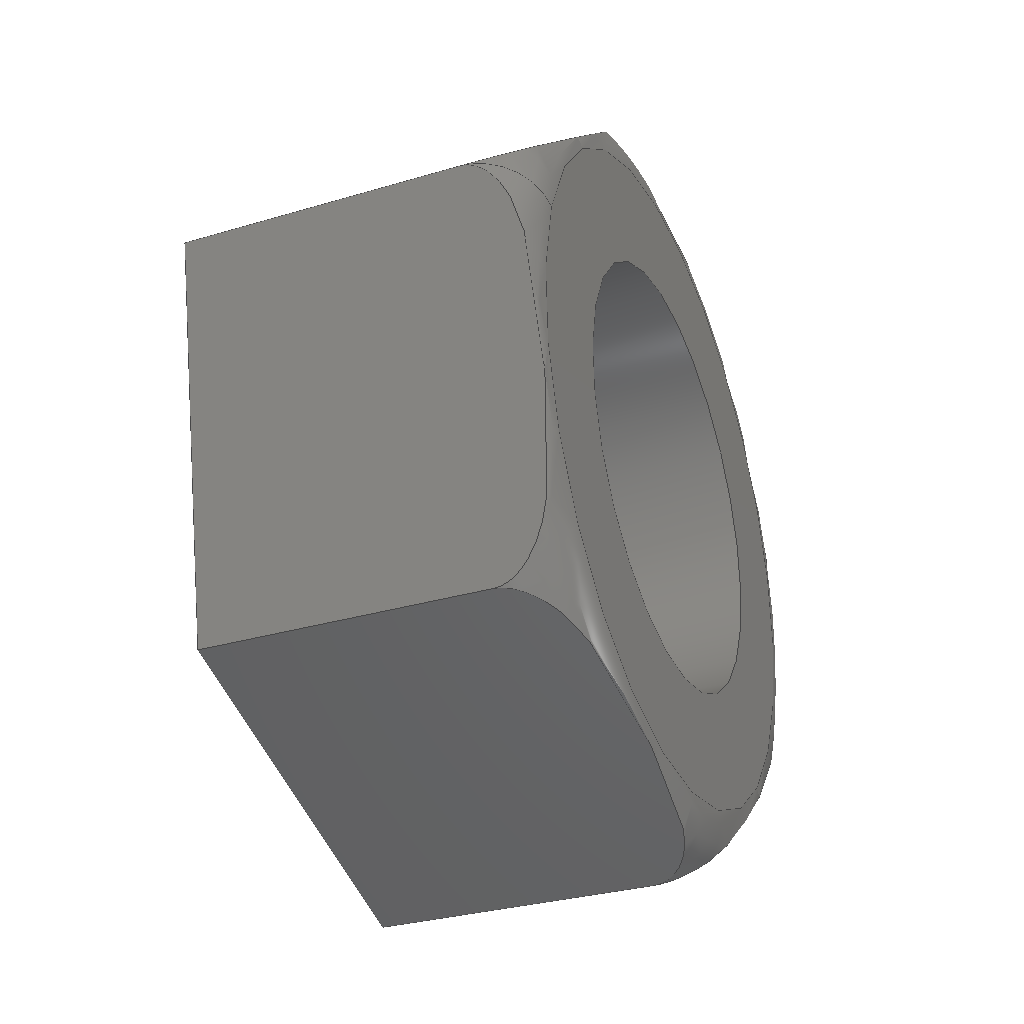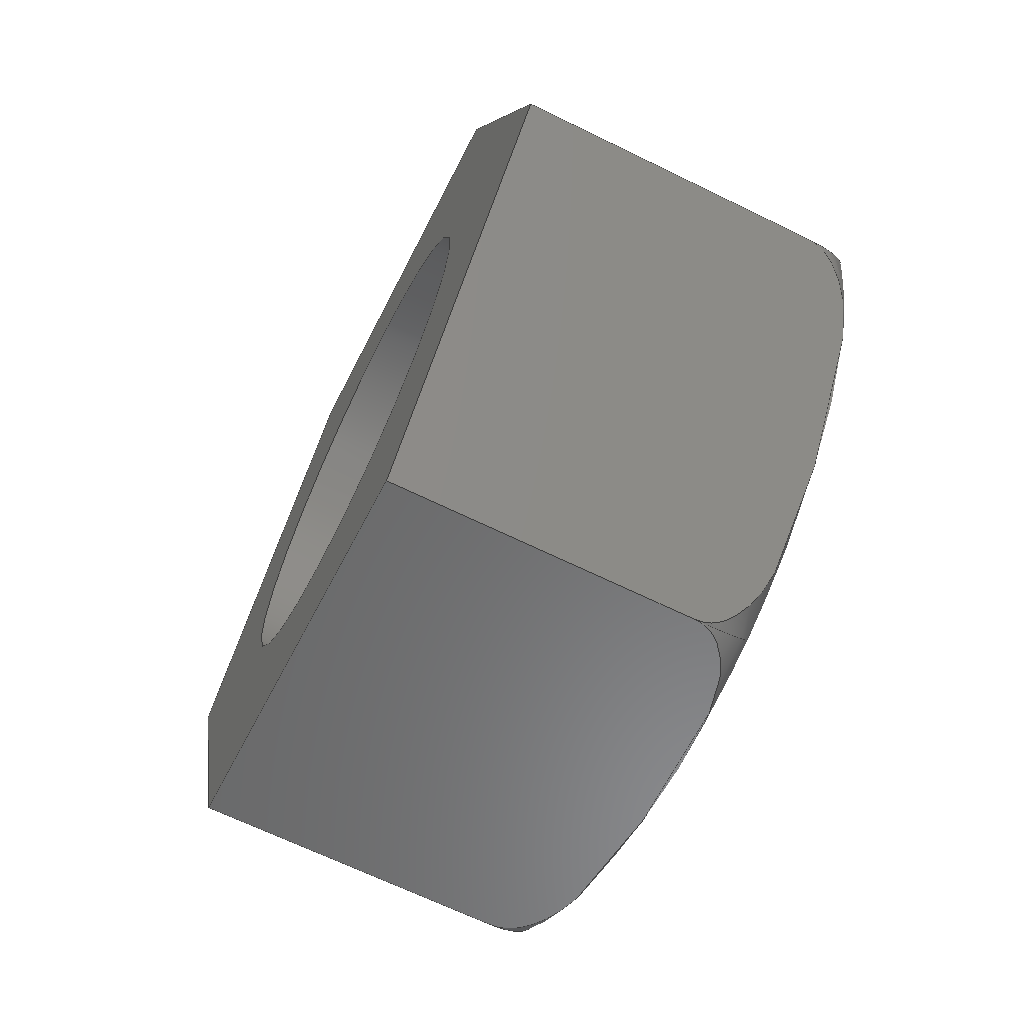
<metadata>
{"format":"step","ext":"step","renderer":"f3d","projection":"perspective","resolution":1024,"background":"white","views":[{"elev":-31.4,"azim":-157.1,"up":"+Y"},{"elev":-67.2,"azim":153.9,"up":"+Z"}]}
</metadata>
<code>
ISO-10303-21;
DATA;
#1=PROPERTY_DEFINITION_REPRESENTATION(#5,#3);
#2=PROPERTY_DEFINITION_REPRESENTATION(#6,#4);
#3=REPRESENTATION('',(#7),#344);
#4=REPRESENTATION('',(#8),#344);
#5=PROPERTY_DEFINITION('pmi validation property','',#349);
#6=PROPERTY_DEFINITION('pmi validation property','',#349);
#7=VALUE_REPRESENTATION_ITEM('number of annotations',COUNT_MEASURE(0));
#8=VALUE_REPRESENTATION_ITEM('number of views',COUNT_MEASURE(0));
#9=SHAPE_REPRESENTATION_RELATIONSHIP('','',#181,#10);
#10=ADVANCED_BREP_SHAPE_REPRESENTATION('',(#179),#344);
#11=TOROIDAL_SURFACE('',#195,0.003071,0.0005953);
#12=CIRCLE('',#190,0.002019);
#13=CIRCLE('',#191,0.002019);
#14=CIRCLE('',#193,0.003071);
#15=CYLINDRICAL_SURFACE('',#189,0.002019);
#16=LINE('',#251,#28);
#17=LINE('',#253,#29);
#18=LINE('',#255,#30);
#19=LINE('',#269,#31);
#20=LINE('',#271,#32);
#21=LINE('',#285,#33);
#22=LINE('',#287,#34);
#23=LINE('',#301,#35);
#24=LINE('',#303,#36);
#25=LINE('',#317,#37);
#26=LINE('',#319,#38);
#27=LINE('',#332,#39);
#28=VECTOR('',#200,1);
#29=VECTOR('',#201,1);
#30=VECTOR('',#202,1);
#31=VECTOR('',#205,1);
#32=VECTOR('',#206,1);
#33=VECTOR('',#209,1);
#34=VECTOR('',#210,1);
#35=VECTOR('',#213,1);
#36=VECTOR('',#214,1);
#37=VECTOR('',#217,1);
#38=VECTOR('',#218,1);
#39=VECTOR('',#221,1);
#40=ORIENTED_EDGE('',*,*,#82,.T.);
#41=ORIENTED_EDGE('',*,*,#83,.T.);
#42=ORIENTED_EDGE('',*,*,#84,.F.);
#43=ORIENTED_EDGE('',*,*,#85,.F.);
#44=ORIENTED_EDGE('',*,*,#86,.T.);
#45=ORIENTED_EDGE('',*,*,#87,.T.);
#46=ORIENTED_EDGE('',*,*,#88,.F.);
#47=ORIENTED_EDGE('',*,*,#83,.F.);
#48=ORIENTED_EDGE('',*,*,#89,.T.);
#49=ORIENTED_EDGE('',*,*,#90,.T.);
#50=ORIENTED_EDGE('',*,*,#91,.F.);
#51=ORIENTED_EDGE('',*,*,#87,.F.);
#52=ORIENTED_EDGE('',*,*,#92,.T.);
#53=ORIENTED_EDGE('',*,*,#93,.T.);
#54=ORIENTED_EDGE('',*,*,#94,.F.);
#55=ORIENTED_EDGE('',*,*,#90,.F.);
#56=ORIENTED_EDGE('',*,*,#95,.T.);
#57=ORIENTED_EDGE('',*,*,#96,.T.);
#58=ORIENTED_EDGE('',*,*,#97,.F.);
#59=ORIENTED_EDGE('',*,*,#93,.F.);
#60=ORIENTED_EDGE('',*,*,#98,.T.);
#61=ORIENTED_EDGE('',*,*,#85,.T.);
#62=ORIENTED_EDGE('',*,*,#99,.F.);
#63=ORIENTED_EDGE('',*,*,#96,.F.);
#64=ORIENTED_EDGE('',*,*,#100,.T.);
#65=ORIENTED_EDGE('',*,*,#101,.F.);
#66=ORIENTED_EDGE('',*,*,#102,.T.);
#67=ORIENTED_EDGE('',*,*,#100,.F.);
#68=ORIENTED_EDGE('',*,*,#101,.T.);
#69=ORIENTED_EDGE('',*,*,#84,.T.);
#70=ORIENTED_EDGE('',*,*,#88,.T.);
#71=ORIENTED_EDGE('',*,*,#91,.T.);
#72=ORIENTED_EDGE('',*,*,#94,.T.);
#73=ORIENTED_EDGE('',*,*,#97,.T.);
#74=ORIENTED_EDGE('',*,*,#99,.T.);
#75=ORIENTED_EDGE('',*,*,#102,.F.);
#76=ORIENTED_EDGE('',*,*,#82,.F.);
#77=ORIENTED_EDGE('',*,*,#98,.F.);
#78=ORIENTED_EDGE('',*,*,#95,.F.);
#79=ORIENTED_EDGE('',*,*,#92,.F.);
#80=ORIENTED_EDGE('',*,*,#89,.F.);
#81=ORIENTED_EDGE('',*,*,#86,.F.);
#82=EDGE_CURVE('',#103,#104,#118,.T.);
#83=EDGE_CURVE('',#104,#105,#16,.T.);
#84=EDGE_CURVE('',#106,#105,#17,.T.);
#85=EDGE_CURVE('',#103,#106,#18,.T.);
#86=EDGE_CURVE('',#104,#107,#119,.T.);
#87=EDGE_CURVE('',#107,#108,#19,.T.);
#88=EDGE_CURVE('',#105,#108,#20,.T.);
#89=EDGE_CURVE('',#107,#109,#120,.T.);
#90=EDGE_CURVE('',#109,#110,#21,.T.);
#91=EDGE_CURVE('',#108,#110,#22,.T.);
#92=EDGE_CURVE('',#109,#111,#121,.T.);
#93=EDGE_CURVE('',#111,#112,#23,.T.);
#94=EDGE_CURVE('',#110,#112,#24,.T.);
#95=EDGE_CURVE('',#111,#113,#122,.T.);
#96=EDGE_CURVE('',#113,#114,#25,.T.);
#97=EDGE_CURVE('',#112,#114,#26,.T.);
#98=EDGE_CURVE('',#113,#103,#123,.T.);
#99=EDGE_CURVE('',#114,#106,#27,.T.);
#100=EDGE_CURVE('',#115,#115,#12,.T.);
#101=EDGE_CURVE('',#116,#116,#13,.T.);
#102=EDGE_CURVE('',#117,#117,#14,.T.);
#103=VERTEX_POINT('',#249);
#104=VERTEX_POINT('',#250);
#105=VERTEX_POINT('',#252);
#106=VERTEX_POINT('',#254);
#107=VERTEX_POINT('',#268);
#108=VERTEX_POINT('',#270);
#109=VERTEX_POINT('',#284);
#110=VERTEX_POINT('',#286);
#111=VERTEX_POINT('',#300);
#112=VERTEX_POINT('',#302);
#113=VERTEX_POINT('',#316);
#114=VERTEX_POINT('',#318);
#115=VERTEX_POINT('',#335);
#116=VERTEX_POINT('',#337);
#117=VERTEX_POINT('',#340);
#118=B_SPLINE_CURVE_WITH_KNOTS('',3,(#238,#239,#240,#241,#242,#243,#244,
#245,#246,#247,#248),.UNSPECIFIED.,.F.,.F.,(4,1,1,1,1,1,1,1,4),(0.006203,
0.006721,0.007239,0.007756,0.008274,
0.008792,0.009309,0.009827,0.01034),
 .UNSPECIFIED.);
#119=B_SPLINE_CURVE_WITH_KNOTS('',3,(#257,#258,#259,#260,#261,#262,#263,
#264,#265,#266,#267),.UNSPECIFIED.,.F.,.F.,(4,1,1,1,1,1,1,1,4),(1.97e-07,
0.0005211,0.001042,0.001563,0.002084,
0.002605,0.003126,0.003647,0.004168),
 .UNSPECIFIED.);
#120=B_SPLINE_CURVE_WITH_KNOTS('',3,(#273,#274,#275,#276,#277,#278,#279,
#280,#281,#282,#283),.UNSPECIFIED.,.F.,.F.,(4,1,1,1,1,1,1,1,4),(1.97e-07,
0.0005211,0.001042,0.001563,0.002084,
0.002605,0.003126,0.003647,0.004168),
 .UNSPECIFIED.);
#121=B_SPLINE_CURVE_WITH_KNOTS('',3,(#289,#290,#291,#292,#293,#294,#295,
#296,#297,#298,#299),.UNSPECIFIED.,.F.,.F.,(4,1,1,1,1,1,1,1,4),(0.006203,
0.006721,0.007239,0.007756,0.008274,
0.008792,0.009309,0.009827,0.01034),
 .UNSPECIFIED.);
#122=B_SPLINE_CURVE_WITH_KNOTS('',3,(#305,#306,#307,#308,#309,#310,#311,
#312,#313,#314,#315),.UNSPECIFIED.,.F.,.F.,(4,1,1,1,1,1,1,1,4),(1.97e-07,
0.0005211,0.001042,0.001563,0.002084,
0.002605,0.003126,0.003647,0.004168),
 .UNSPECIFIED.);
#123=B_SPLINE_CURVE_WITH_KNOTS('',3,(#321,#322,#323,#324,#325,#326,#327,
#328,#329,#330,#331),.UNSPECIFIED.,.F.,.F.,(4,1,1,1,1,1,1,1,4),(1.97e-07,
0.0005211,0.001042,0.001563,0.002084,
0.002605,0.003126,0.003647,0.004168),
 .UNSPECIFIED.);
#124=EDGE_LOOP('',(#40,#41,#42,#43));
#125=EDGE_LOOP('',(#44,#45,#46,#47));
#126=EDGE_LOOP('',(#48,#49,#50,#51));
#127=EDGE_LOOP('',(#52,#53,#54,#55));
#128=EDGE_LOOP('',(#56,#57,#58,#59));
#129=EDGE_LOOP('',(#60,#61,#62,#63));
#130=EDGE_LOOP('',(#64));
#131=EDGE_LOOP('',(#65));
#132=EDGE_LOOP('',(#66));
#133=EDGE_LOOP('',(#67));
#134=EDGE_LOOP('',(#68));
#135=EDGE_LOOP('',(#69,#70,#71,#72,#73,#74));
#136=EDGE_LOOP('',(#75));
#137=EDGE_LOOP('',(#76,#77,#78,#79,#80,#81));
#138=FACE_BOUND('',#124,.T.);
#139=FACE_BOUND('',#125,.T.);
#140=FACE_BOUND('',#126,.T.);
#141=FACE_BOUND('',#127,.T.);
#142=FACE_BOUND('',#128,.T.);
#143=FACE_BOUND('',#129,.T.);
#144=FACE_BOUND('',#130,.T.);
#145=FACE_BOUND('',#131,.T.);
#146=FACE_BOUND('',#132,.T.);
#147=FACE_BOUND('',#133,.T.);
#148=FACE_BOUND('',#134,.T.);
#149=FACE_BOUND('',#135,.T.);
#150=FACE_BOUND('',#136,.T.);
#151=FACE_BOUND('',#137,.T.);
#152=PLANE('',#183);
#153=PLANE('',#184);
#154=PLANE('',#185);
#155=PLANE('',#186);
#156=PLANE('',#187);
#157=PLANE('',#188);
#158=PLANE('',#192);
#159=PLANE('',#194);
#160=ADVANCED_FACE('',(#138),#152,.F.);
#161=ADVANCED_FACE('',(#139),#153,.F.);
#162=ADVANCED_FACE('',(#140),#154,.F.);
#163=ADVANCED_FACE('',(#141),#155,.F.);
#164=ADVANCED_FACE('',(#142),#156,.F.);
#165=ADVANCED_FACE('',(#143),#157,.F.);
#166=ADVANCED_FACE('',(#144,#145),#15,.F.);
#167=ADVANCED_FACE('',(#146,#147),#158,.T.);
#168=ADVANCED_FACE('',(#148,#149),#159,.F.);
#169=ADVANCED_FACE('',(#150,#151),#11,.T.);
#170=CLOSED_SHELL('',(#160,#161,#162,#163,#164,#165,#166,#167,#168,#169));
#171=STYLED_ITEM('',(#172),#179);
#172=PRESENTATION_STYLE_ASSIGNMENT((#173));
#173=SURFACE_STYLE_USAGE(.BOTH.,#174);
#174=SURFACE_SIDE_STYLE('',(#175));
#175=SURFACE_STYLE_FILL_AREA(#176);
#176=FILL_AREA_STYLE('',(#177));
#177=FILL_AREA_STYLE_COLOUR('',#178);
#178=COLOUR_RGB('',0.702,0.6824,0.6235);
#179=MANIFOLD_SOLID_BREP('Part 325',#170);
#180=SHAPE_DEFINITION_REPRESENTATION(#349,#181);
#181=SHAPE_REPRESENTATION('Part 325',(#182),#344);
#182=AXIS2_PLACEMENT_3D('',#236,#196,#197);
#183=AXIS2_PLACEMENT_3D('',#237,#198,#199);
#184=AXIS2_PLACEMENT_3D('',#256,#203,#204);
#185=AXIS2_PLACEMENT_3D('',#272,#207,#208);
#186=AXIS2_PLACEMENT_3D('',#288,#211,#212);
#187=AXIS2_PLACEMENT_3D('',#304,#215,#216);
#188=AXIS2_PLACEMENT_3D('',#320,#219,#220);
#189=AXIS2_PLACEMENT_3D('',#333,#222,#223);
#190=AXIS2_PLACEMENT_3D('',#334,#224,#225);
#191=AXIS2_PLACEMENT_3D('',#336,#226,#227);
#192=AXIS2_PLACEMENT_3D('',#338,#228,#229);
#193=AXIS2_PLACEMENT_3D('',#339,#230,#231);
#194=AXIS2_PLACEMENT_3D('',#341,#232,#233);
#195=AXIS2_PLACEMENT_3D('',#342,#234,#235);
#196=DIRECTION('',(0,0,1));
#197=DIRECTION('',(1,0,0));
#198=DIRECTION('',(1.541e-33,0.9511,0.309));
#199=DIRECTION('',(-1,5.687e-18,-1.75e-17));
#200=DIRECTION('',(1,-5.131e-34,-3.407e-33));
#201=DIRECTION('',(-4.524e-51,0.309,-0.9511));
#202=DIRECTION('',(1,-5.131e-34,-3.407e-33));
#203=DIRECTION('',(7.704e-34,0.2079,0.9781));
#204=DIRECTION('',(-3.994e-19,0.9781,-0.2079));
#205=DIRECTION('',(1,-5.131e-34,-3.407e-33));
#206=DIRECTION('',(-1.131e-51,0.9781,-0.2079));
#207=DIRECTION('',(-7.704e-34,-0.7431,0.6691));
#208=DIRECTION('',(-1.88e-17,0.6691,0.7431));
#209=DIRECTION('',(1,-5.131e-34,-3.407e-33));
#210=DIRECTION('',(1.541e-33,0.6691,0.7431));
#211=DIRECTION('',(-1.541e-33,-0.9511,-0.309));
#212=DIRECTION('',(1,-5.687e-18,1.75e-17));
#213=DIRECTION('',(1,-5.131e-34,-3.407e-33));
#214=DIRECTION('',(4.524e-51,-0.309,0.9511));
#215=DIRECTION('',(7.704e-34,-0.2079,-0.9781));
#216=DIRECTION('',(3.994e-19,-0.9781,0.2079));
#217=DIRECTION('',(1,-5.131e-34,-3.407e-33));
#218=DIRECTION('',(1.131e-51,-0.9781,0.2079));
#219=DIRECTION('',(-1.959e-51,0.7431,-0.6691));
#220=DIRECTION('',(1.88e-17,-0.6691,-0.7431));
#221=DIRECTION('',(1.541e-33,-0.6691,-0.7431));
#222=DIRECTION('',(1,-5.131e-34,-3.407e-33));
#223=DIRECTION('',(-3.081e-33,0.309,-0.9511));
#224=DIRECTION('',(-1,0,0));
#225=DIRECTION('',(-2.262e-51,0.309,-0.9511));
#226=DIRECTION('',(-1,0,0));
#227=DIRECTION('',(-2.262e-51,0.309,-0.9511));
#228=DIRECTION('',(-1,0,0));
#229=DIRECTION('',(4.524e-51,-0.309,0.9511));
#230=DIRECTION('',(-1,0,0));
#231=DIRECTION('',(-2.262e-51,0.309,-0.9511));
#232=DIRECTION('',(-1,0,0));
#233=DIRECTION('',(4.524e-51,-0.309,0.9511));
#234=DIRECTION('',(1,0,0));
#235=DIRECTION('',(-2.262e-51,0.309,-0.9511));
#236=CARTESIAN_POINT('',(0,0,0));
#237=CARTESIAN_POINT('',(-0.3679,-0.1406,0.04527));
#238=CARTESIAN_POINT('',(-0.3673,-0.1411,0.04702));
#239=CARTESIAN_POINT('',(-0.3674,-0.1411,0.04702));
#240=CARTESIAN_POINT('',(-0.3677,-0.141,0.04673));
#241=CARTESIAN_POINT('',(-0.3678,-0.1409,0.04626));
#242=CARTESIAN_POINT('',(-0.3679,-0.1407,0.04577));
#243=CARTESIAN_POINT('',(-0.3679,-0.1406,0.04528));
#244=CARTESIAN_POINT('',(-0.3679,-0.1404,0.04479));
#245=CARTESIAN_POINT('',(-0.3678,-0.1402,0.0443));
#246=CARTESIAN_POINT('',(-0.3677,-0.1401,0.04382));
#247=CARTESIAN_POINT('',(-0.3674,-0.14,0.04353));
#248=CARTESIAN_POINT('',(-0.3673,-0.14,0.04353));
#249=CARTESIAN_POINT('',(-0.3673,-0.1411,0.04702));
#250=CARTESIAN_POINT('',(-0.3673,-0.14,0.04353));
#251=CARTESIAN_POINT('',(-0.3679,-0.14,0.04353));
#252=CARTESIAN_POINT('',(-0.3647,-0.14,0.04353));
#253=CARTESIAN_POINT('',(-0.3647,-0.1406,0.04527));
#254=CARTESIAN_POINT('',(-0.3647,-0.1411,0.04702));
#255=CARTESIAN_POINT('',(-0.3679,-0.1411,0.04702));
#256=CARTESIAN_POINT('',(-0.3679,-0.1382,0.04315));
#257=CARTESIAN_POINT('',(-0.3673,-0.14,0.04353));
#258=CARTESIAN_POINT('',(-0.3674,-0.14,0.04353));
#259=CARTESIAN_POINT('',(-0.3677,-0.1397,0.04347));
#260=CARTESIAN_POINT('',(-0.3678,-0.1392,0.04336));
#261=CARTESIAN_POINT('',(-0.3679,-0.1387,0.04326));
#262=CARTESIAN_POINT('',(-0.3679,-0.1382,0.04315));
#263=CARTESIAN_POINT('',(-0.3679,-0.1377,0.04304));
#264=CARTESIAN_POINT('',(-0.3678,-0.1372,0.04294));
#265=CARTESIAN_POINT('',(-0.3677,-0.1367,0.04283));
#266=CARTESIAN_POINT('',(-0.3674,-0.1364,0.04277));
#267=CARTESIAN_POINT('',(-0.3673,-0.1364,0.04277));
#268=CARTESIAN_POINT('',(-0.3673,-0.1364,0.04277));
#269=CARTESIAN_POINT('',(-0.3679,-0.1364,0.04277));
#270=CARTESIAN_POINT('',(-0.3647,-0.1364,0.04277));
#271=CARTESIAN_POINT('',(-0.3647,-0.1382,0.04315));
#272=CARTESIAN_POINT('',(-0.3679,-0.1352,0.04413));
#273=CARTESIAN_POINT('',(-0.3673,-0.1364,0.04277));
#274=CARTESIAN_POINT('',(-0.3674,-0.1364,0.04277));
#275=CARTESIAN_POINT('',(-0.3677,-0.1362,0.04299));
#276=CARTESIAN_POINT('',(-0.3678,-0.1359,0.04336));
#277=CARTESIAN_POINT('',(-0.3679,-0.1355,0.04375));
#278=CARTESIAN_POINT('',(-0.3679,-0.1352,0.04413));
#279=CARTESIAN_POINT('',(-0.3679,-0.1348,0.04451));
#280=CARTESIAN_POINT('',(-0.3678,-0.1345,0.0449));
#281=CARTESIAN_POINT('',(-0.3677,-0.1342,0.04527));
#282=CARTESIAN_POINT('',(-0.3674,-0.134,0.04549));
#283=CARTESIAN_POINT('',(-0.3673,-0.134,0.04549));
#284=CARTESIAN_POINT('',(-0.3673,-0.134,0.04549));
#285=CARTESIAN_POINT('',(-0.3679,-0.134,0.04549));
#286=CARTESIAN_POINT('',(-0.3647,-0.134,0.04549));
#287=CARTESIAN_POINT('',(-0.3647,-0.1352,0.04413));
#288=CARTESIAN_POINT('',(-0.3679,-0.1345,0.04724));
#289=CARTESIAN_POINT('',(-0.3673,-0.134,0.04549));
#290=CARTESIAN_POINT('',(-0.3674,-0.134,0.04549));
#291=CARTESIAN_POINT('',(-0.3677,-0.1341,0.04578));
#292=CARTESIAN_POINT('',(-0.3678,-0.1342,0.04625));
#293=CARTESIAN_POINT('',(-0.3679,-0.1344,0.04674));
#294=CARTESIAN_POINT('',(-0.3679,-0.1345,0.04723));
#295=CARTESIAN_POINT('',(-0.3679,-0.1347,0.04772));
#296=CARTESIAN_POINT('',(-0.3678,-0.1348,0.04821));
#297=CARTESIAN_POINT('',(-0.3677,-0.135,0.04869));
#298=CARTESIAN_POINT('',(-0.3674,-0.1351,0.04898));
#299=CARTESIAN_POINT('',(-0.3673,-0.1351,0.04898));
#300=CARTESIAN_POINT('',(-0.3673,-0.1351,0.04898));
#301=CARTESIAN_POINT('',(-0.3679,-0.1351,0.04898));
#302=CARTESIAN_POINT('',(-0.3647,-0.1351,0.04898));
#303=CARTESIAN_POINT('',(-0.3647,-0.1345,0.04724));
#304=CARTESIAN_POINT('',(-0.3679,-0.1369,0.04936));
#305=CARTESIAN_POINT('',(-0.3673,-0.1351,0.04898));
#306=CARTESIAN_POINT('',(-0.3674,-0.1351,0.04898));
#307=CARTESIAN_POINT('',(-0.3677,-0.1354,0.04904));
#308=CARTESIAN_POINT('',(-0.3678,-0.1359,0.04915));
#309=CARTESIAN_POINT('',(-0.3679,-0.1364,0.04925));
#310=CARTESIAN_POINT('',(-0.3679,-0.1369,0.04936));
#311=CARTESIAN_POINT('',(-0.3679,-0.1374,0.04947));
#312=CARTESIAN_POINT('',(-0.3678,-0.1379,0.04957));
#313=CARTESIAN_POINT('',(-0.3677,-0.1384,0.04968));
#314=CARTESIAN_POINT('',(-0.3674,-0.1387,0.04974));
#315=CARTESIAN_POINT('',(-0.3673,-0.1387,0.04974));
#316=CARTESIAN_POINT('',(-0.3673,-0.1387,0.04974));
#317=CARTESIAN_POINT('',(-0.3679,-0.1387,0.04974));
#318=CARTESIAN_POINT('',(-0.3647,-0.1387,0.04974));
#319=CARTESIAN_POINT('',(-0.3647,-0.1369,0.04936));
#320=CARTESIAN_POINT('',(-0.3679,-0.1399,0.04838));
#321=CARTESIAN_POINT('',(-0.3673,-0.1387,0.04974));
#322=CARTESIAN_POINT('',(-0.3674,-0.1387,0.04974));
#323=CARTESIAN_POINT('',(-0.3677,-0.1389,0.04952));
#324=CARTESIAN_POINT('',(-0.3678,-0.1392,0.04915));
#325=CARTESIAN_POINT('',(-0.3679,-0.1396,0.04876));
#326=CARTESIAN_POINT('',(-0.3679,-0.1399,0.04838));
#327=CARTESIAN_POINT('',(-0.3679,-0.1402,0.048));
#328=CARTESIAN_POINT('',(-0.3678,-0.1406,0.04761));
#329=CARTESIAN_POINT('',(-0.3677,-0.1409,0.04724));
#330=CARTESIAN_POINT('',(-0.3674,-0.1411,0.04702));
#331=CARTESIAN_POINT('',(-0.3673,-0.1411,0.04702));
#332=CARTESIAN_POINT('',(-0.3647,-0.1399,0.04838));
#333=CARTESIAN_POINT('',(-0.3679,-0.1375,0.04625));
#334=CARTESIAN_POINT('',(-0.3679,-0.1375,0.04625));
#335=CARTESIAN_POINT('',(-0.3679,-0.1369,0.04433));
#336=CARTESIAN_POINT('',(-0.3647,-0.1375,0.04625));
#337=CARTESIAN_POINT('',(-0.3647,-0.1369,0.04433));
#338=CARTESIAN_POINT('',(-0.3679,-0.09829,0.05901));
#339=CARTESIAN_POINT('',(-0.3679,-0.1375,0.04625));
#340=CARTESIAN_POINT('',(-0.3679,-0.1366,0.04333));
#341=CARTESIAN_POINT('',(-0.3647,-0.09829,0.05901));
#342=CARTESIAN_POINT('',(-0.3673,-0.1375,0.04625));
#343=MECHANICAL_DESIGN_GEOMETRIC_PRESENTATION_REPRESENTATION('',(#171),
#344);
#344=(
GEOMETRIC_REPRESENTATION_CONTEXT(3)
GLOBAL_UNCERTAINTY_ASSIGNED_CONTEXT((#345))
GLOBAL_UNIT_ASSIGNED_CONTEXT((#348,#347,#346))
REPRESENTATION_CONTEXT('Part 325','TOP_LEVEL_ASSEMBLY_PART')
);
#345=UNCERTAINTY_MEASURE_WITH_UNIT(LENGTH_MEASURE(5e-06),#348,
'DISTANCE_ACCURACY_VALUE','Maximum Tolerance applied to model');
#346=(
NAMED_UNIT(*)
SI_UNIT($,.STERADIAN.)
SOLID_ANGLE_UNIT()
);
#347=(
NAMED_UNIT(*)
PLANE_ANGLE_UNIT()
SI_UNIT($,.RADIAN.)
);
#348=(
LENGTH_UNIT()
NAMED_UNIT(*)
SI_UNIT($,.METRE.)
);
#349=PRODUCT_DEFINITION_SHAPE('','',#350);
#350=PRODUCT_DEFINITION('','',#352,#351);
#351=PRODUCT_DEFINITION_CONTEXT('',#358,'design');
#352=PRODUCT_DEFINITION_FORMATION_WITH_SPECIFIED_SOURCE('','',#354,
 .NOT_KNOWN.);
#353=PRODUCT_RELATED_PRODUCT_CATEGORY('','',(#354));
#354=PRODUCT('Part 325','Part 325','Part 325',(#356));
#355=PRODUCT_CATEGORY('','');
#356=PRODUCT_CONTEXT('',#358,'mechanical');
#357=APPLICATION_PROTOCOL_DEFINITION('international standard',
'automotive_design',2010,#358);
#358=APPLICATION_CONTEXT(
'core data for automotive mechanical design processes');
ENDSEC;
END-ISO-10303-21;

</code>
